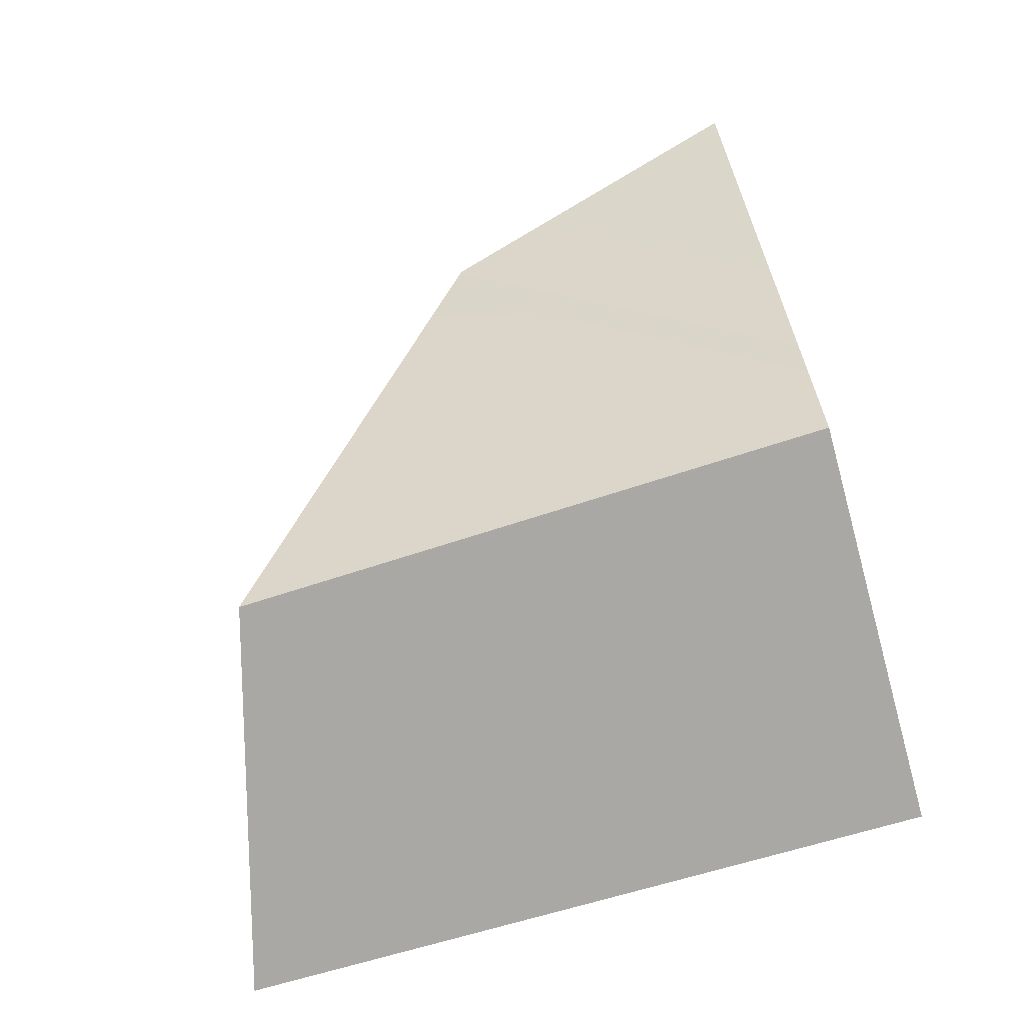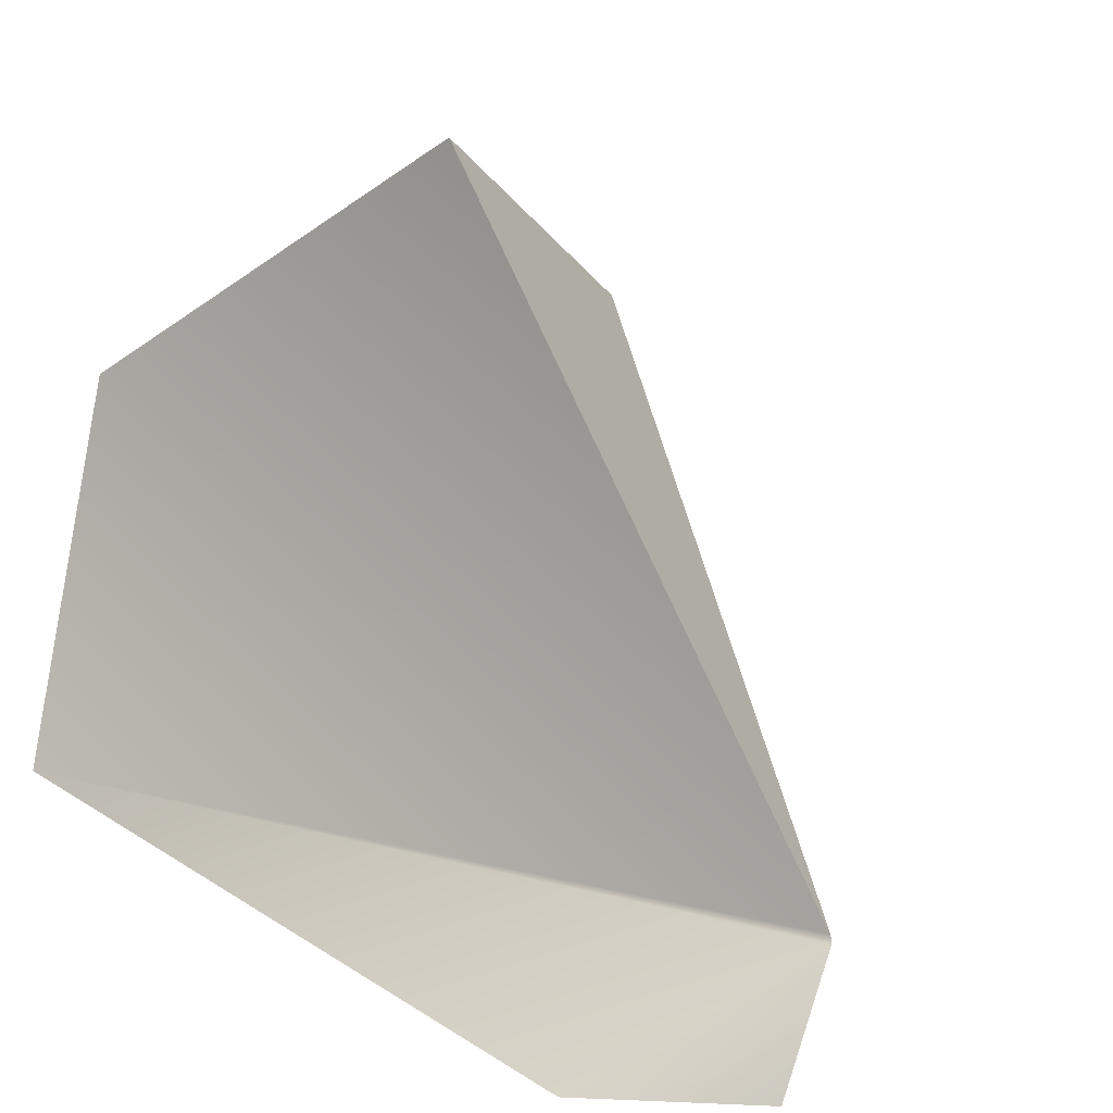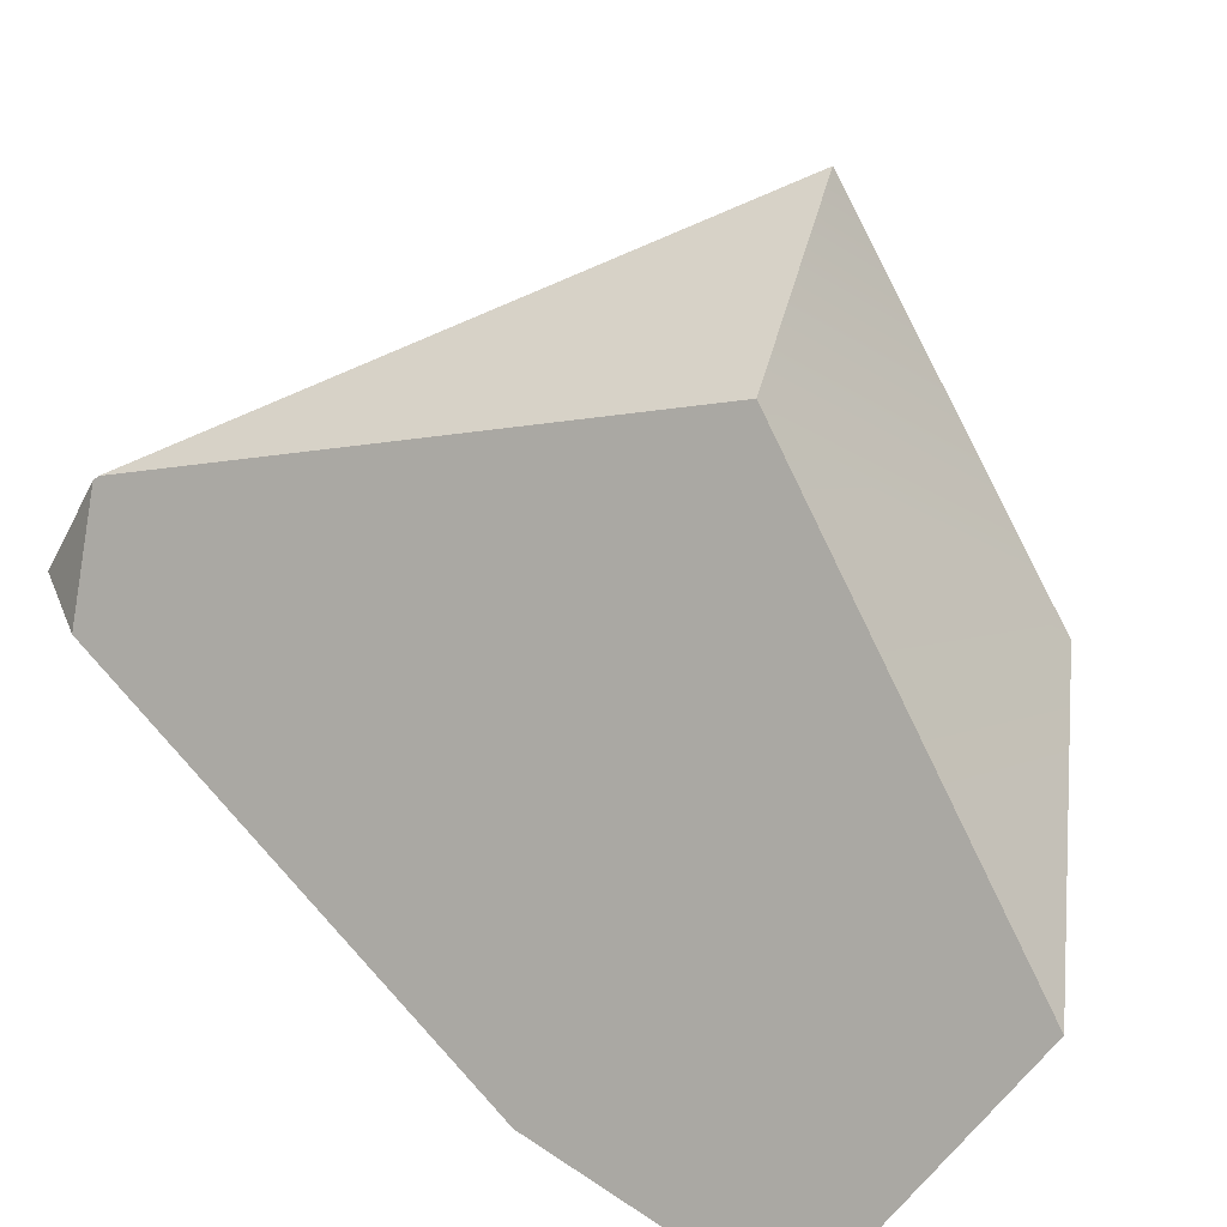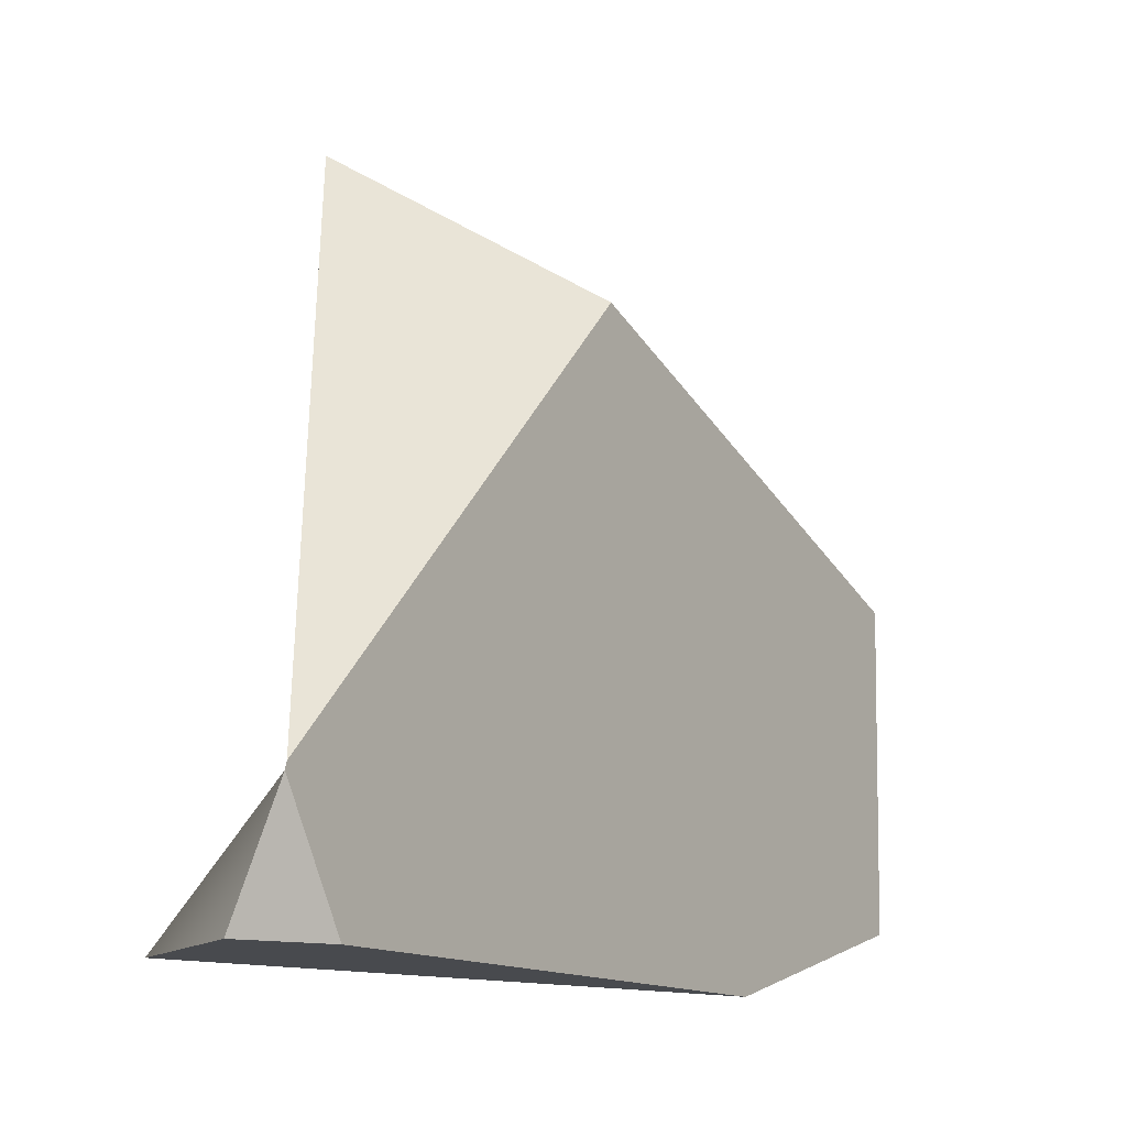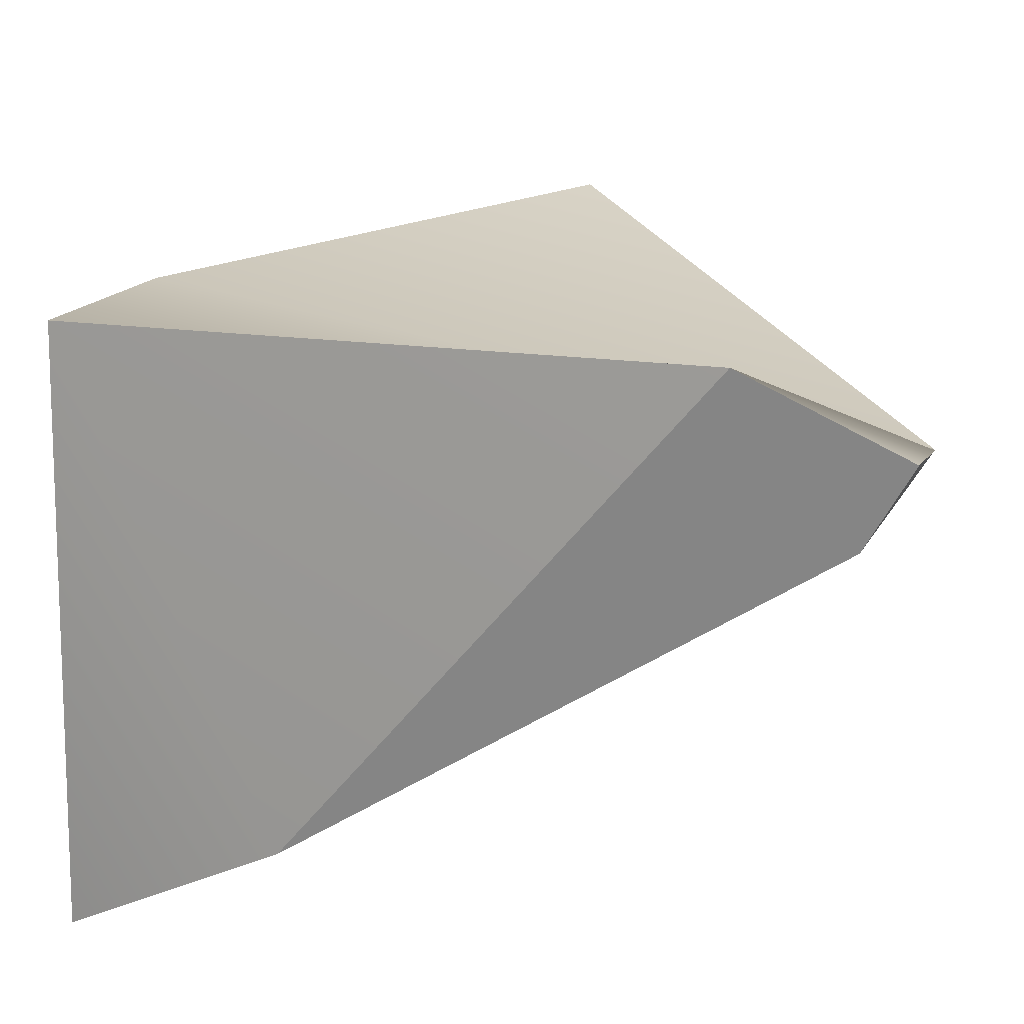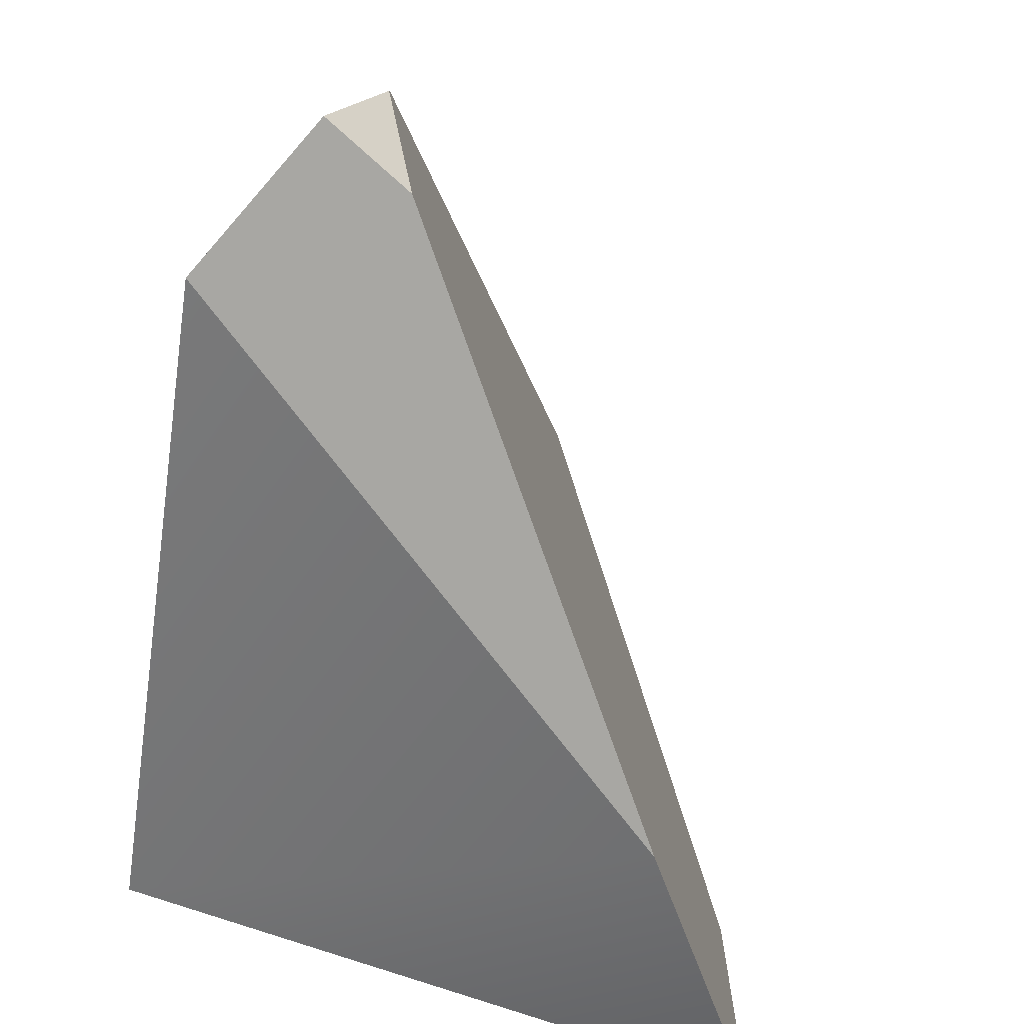
<metadata>
{"format":"obj","ext":"obj","renderer":"f3d","projection":"perspective","resolution":1024,"background":"white","views":[{"elev":14.4,"azim":-105.0,"up":"+Y"},{"elev":7.6,"azim":33.6,"up":"+Y"},{"elev":-65.0,"azim":143.7,"up":"+Z"},{"elev":-13.3,"azim":88.9,"up":"+Y"},{"elev":27.1,"azim":7.2,"up":"+Z"},{"elev":-74.5,"azim":75.2,"up":"+Y"}]}
</metadata>
<code>
v -2.384 -8.344 6.515
v -2.92 -9.5 6.163
v -2.539 -9.5 6.912
v -2.369 -8.41 6.525
v -9.5 -5.783 1.635
v -9.5 -4.72 6.139
v -5.65 -4.046 4.239
v -5.582 -2.82 6.574
v -9.5 -8.782 1.67
v -7.447 -9.5 3.077
v -3.936 -9.5 7.607
v -9.5 -7.933 7.036
f 1 7 8
f 3 2 4
f 5 6 7
f 7 6 8
f 3 11 2
f 11 10 2
f 9 5 10
f 5 7 10
f 7 1 10
f 1 4 10
f 10 4 2
f 9 12 5
f 5 12 6
f 8 6 1
f 6 12 1
f 3 4 11
f 1 12 4
f 12 11 4
f 11 12 10
f 10 12 9

</code>
